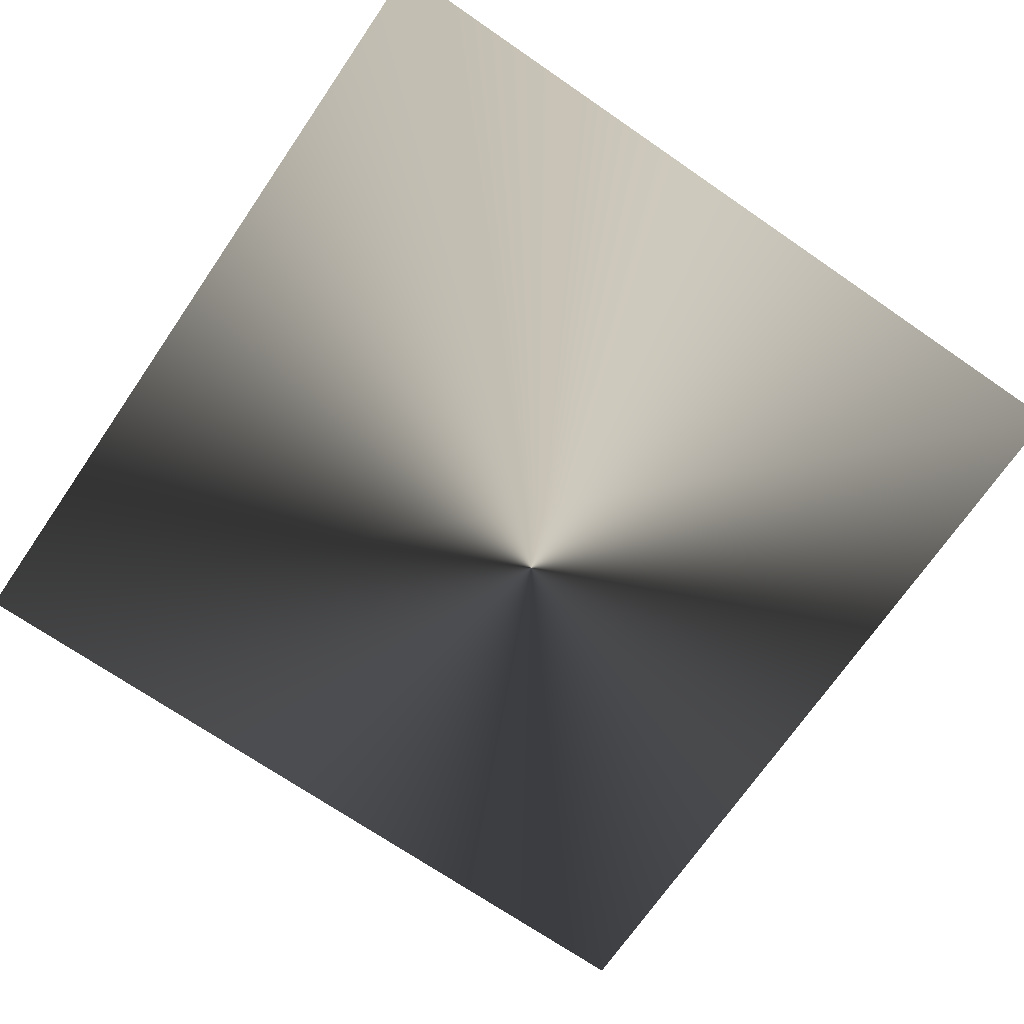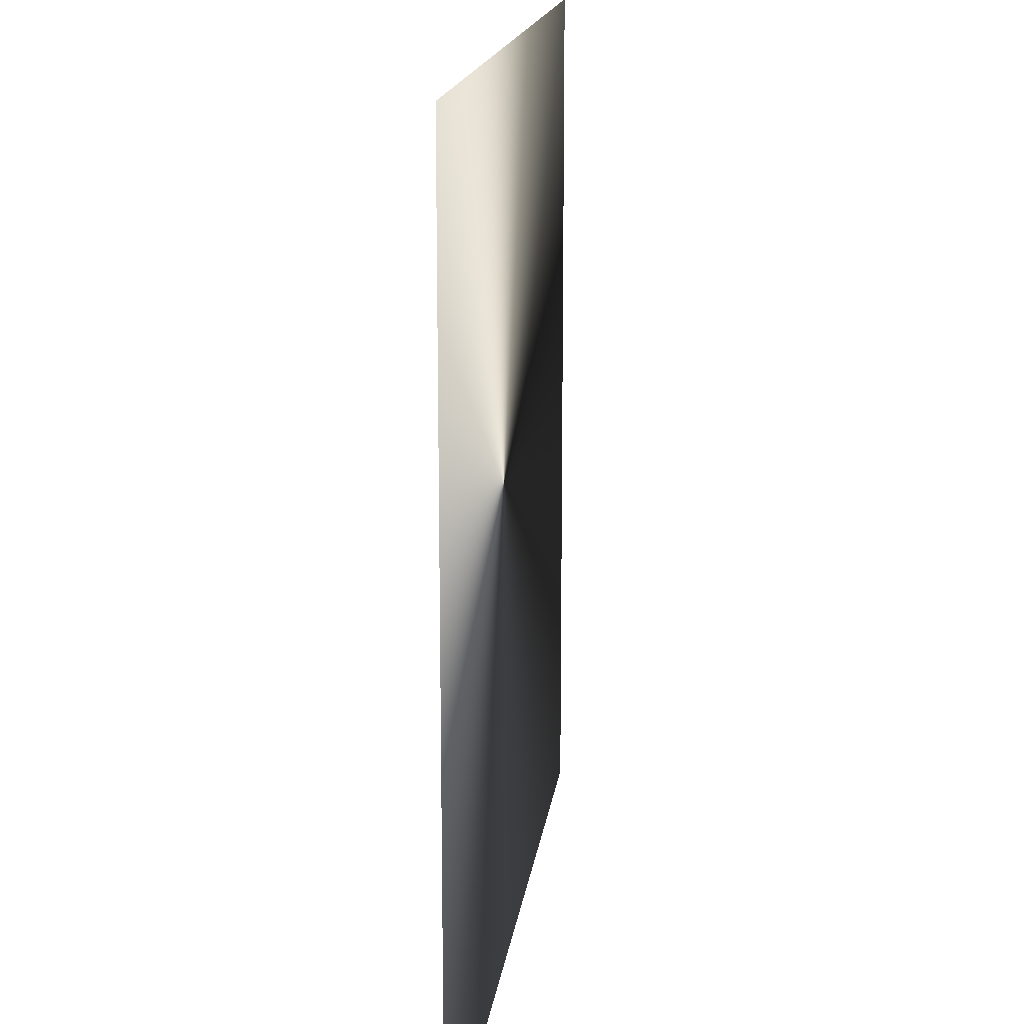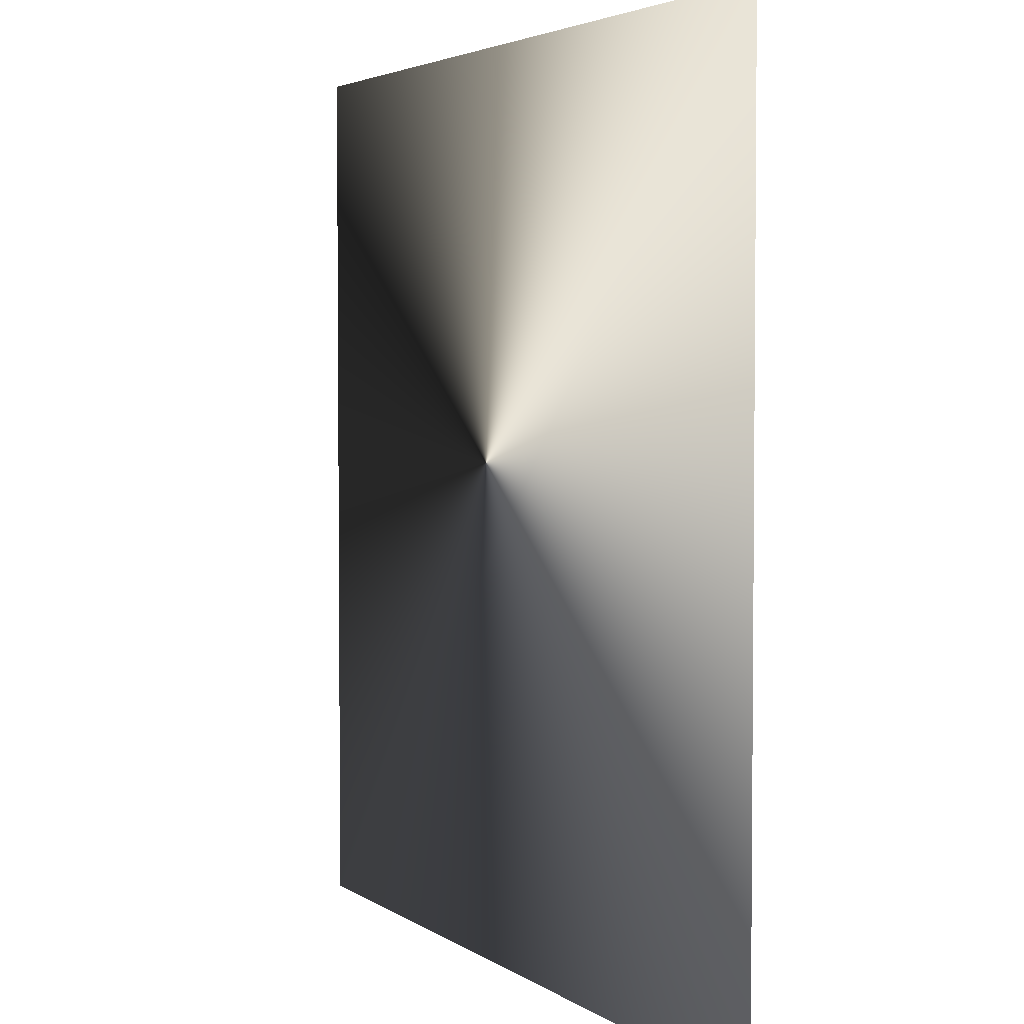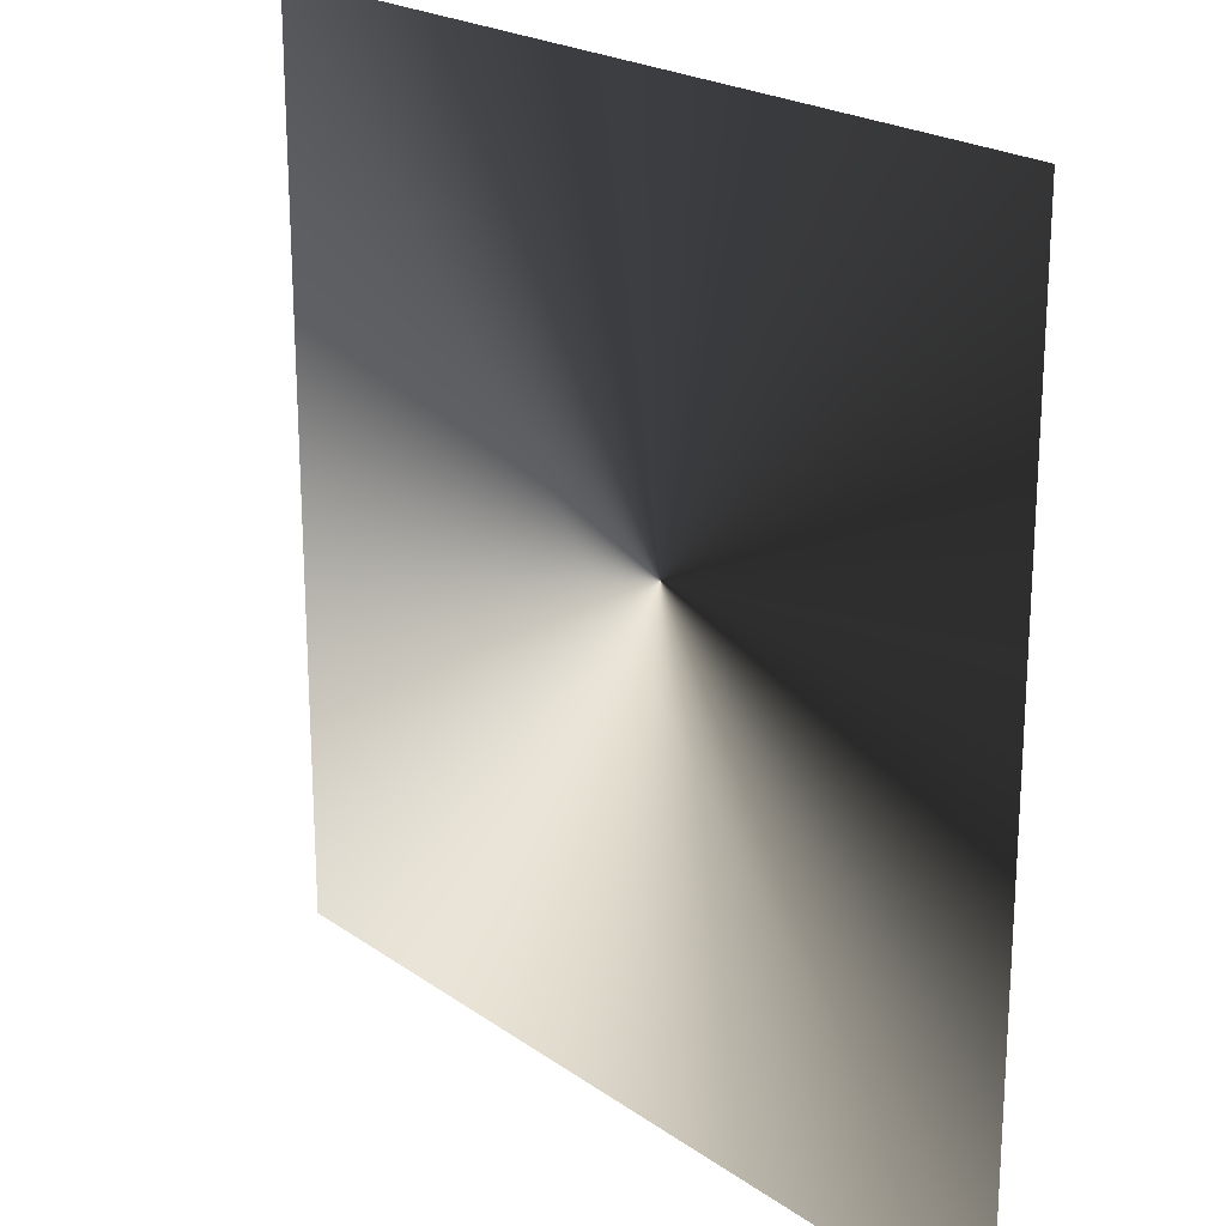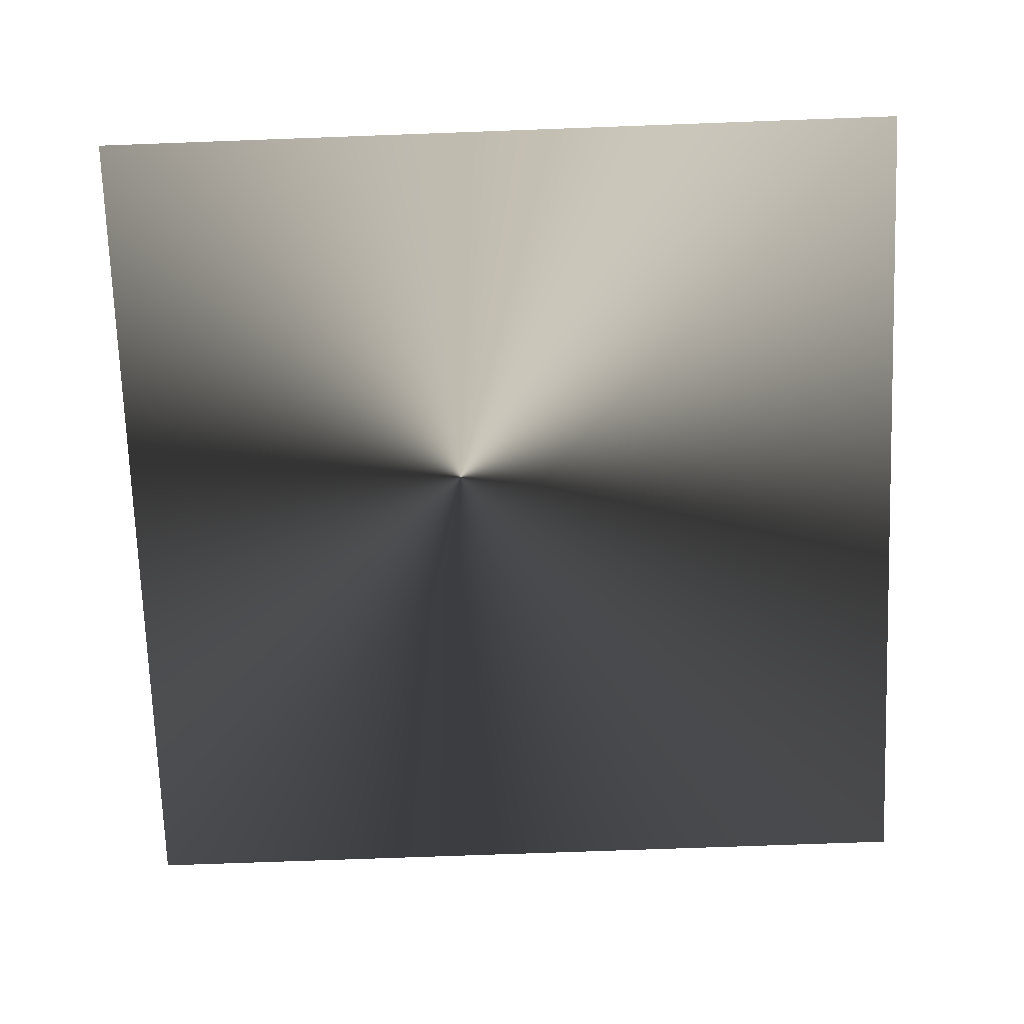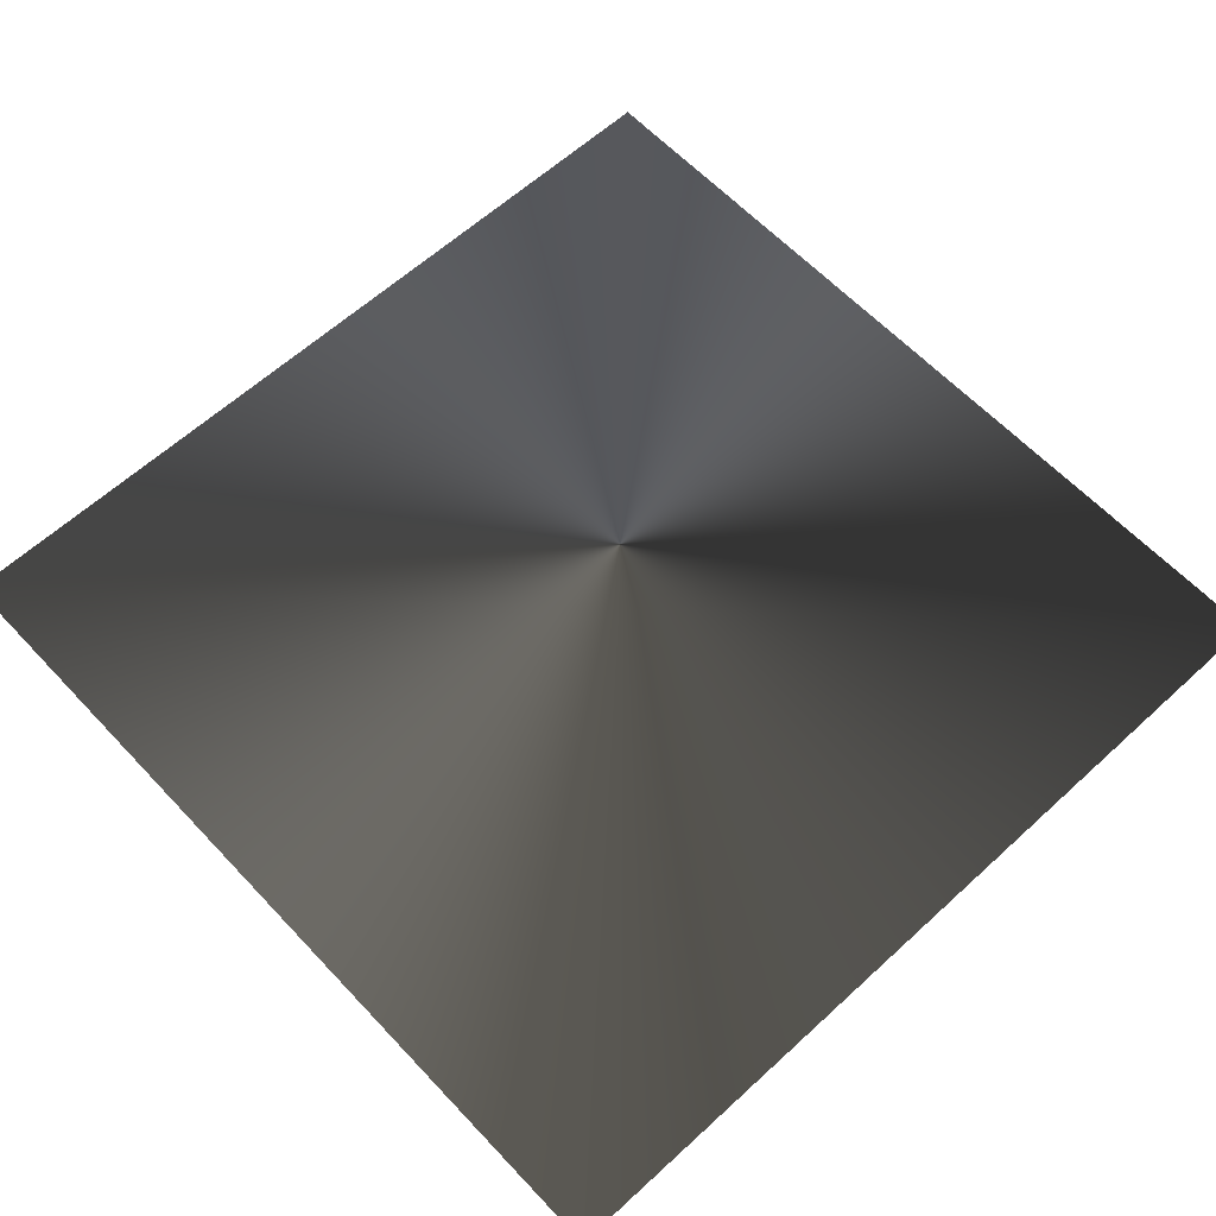
<metadata>
{"format":"obj","ext":"obj","renderer":"f3d","projection":"perspective","resolution":1024,"background":"white","views":[{"elev":-71.0,"azim":-34.5,"up":"+Z"},{"elev":16.2,"azim":97.3,"up":"+Y"},{"elev":3.5,"azim":-115.7,"up":"+Y"},{"elev":21.6,"azim":50.6,"up":"+Y"},{"elev":-72.6,"azim":-177.9,"up":"+Z"},{"elev":61.5,"azim":-43.0,"up":"+Z"}]}
</metadata>
<code>
g glow_04
v 0.3805 -0.3794 0.003171
v 0.3805 0.3841 0.003171
v -0.383 0.3841 0.003171
v -0.383 -0.3794 0.003171
g glow_04_0
f 3 2 1
f 4 3 1

</code>
